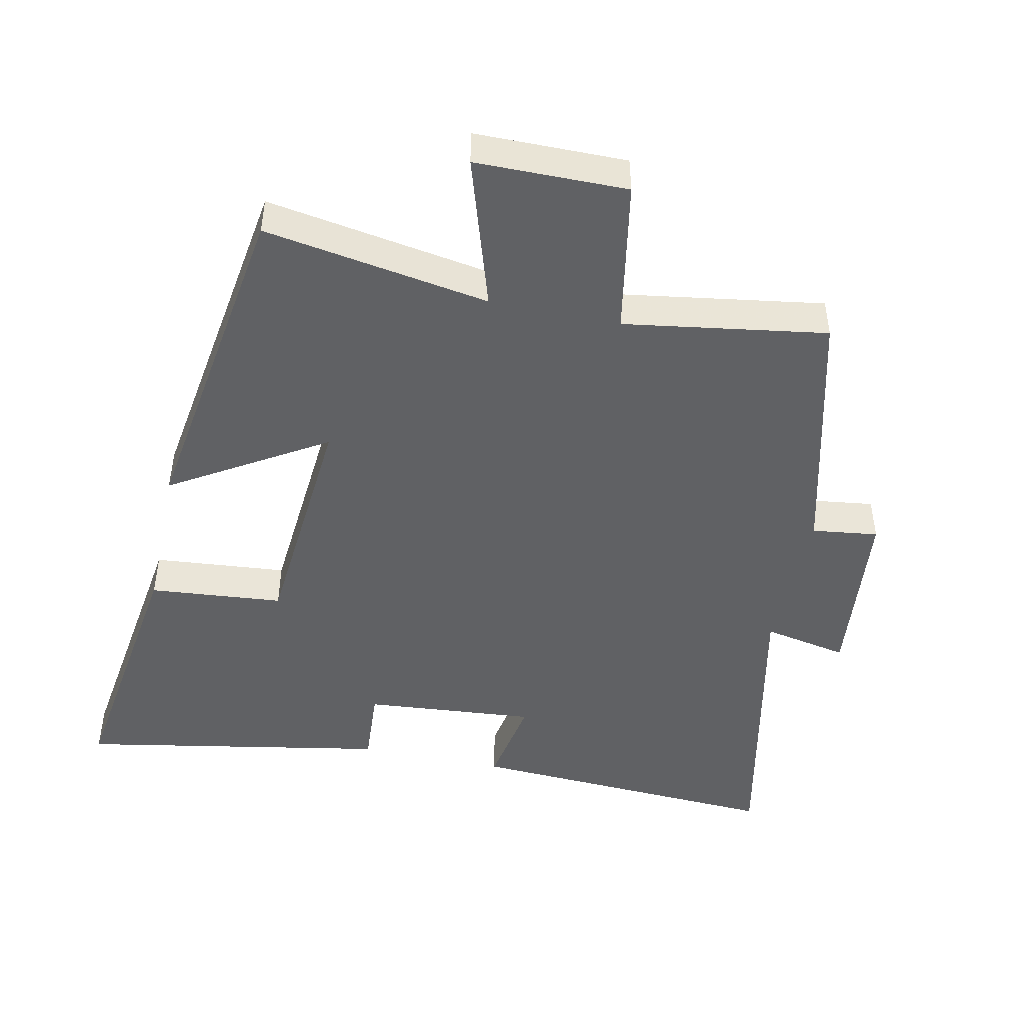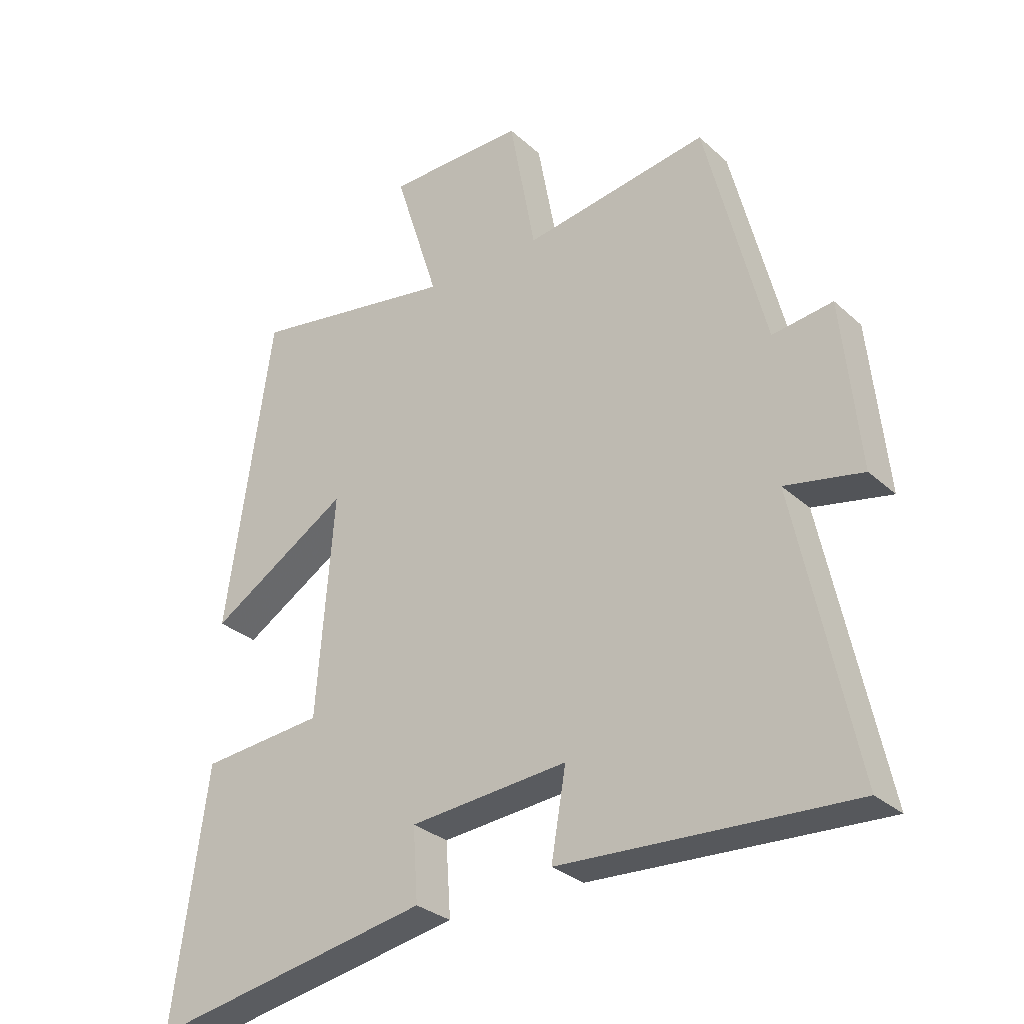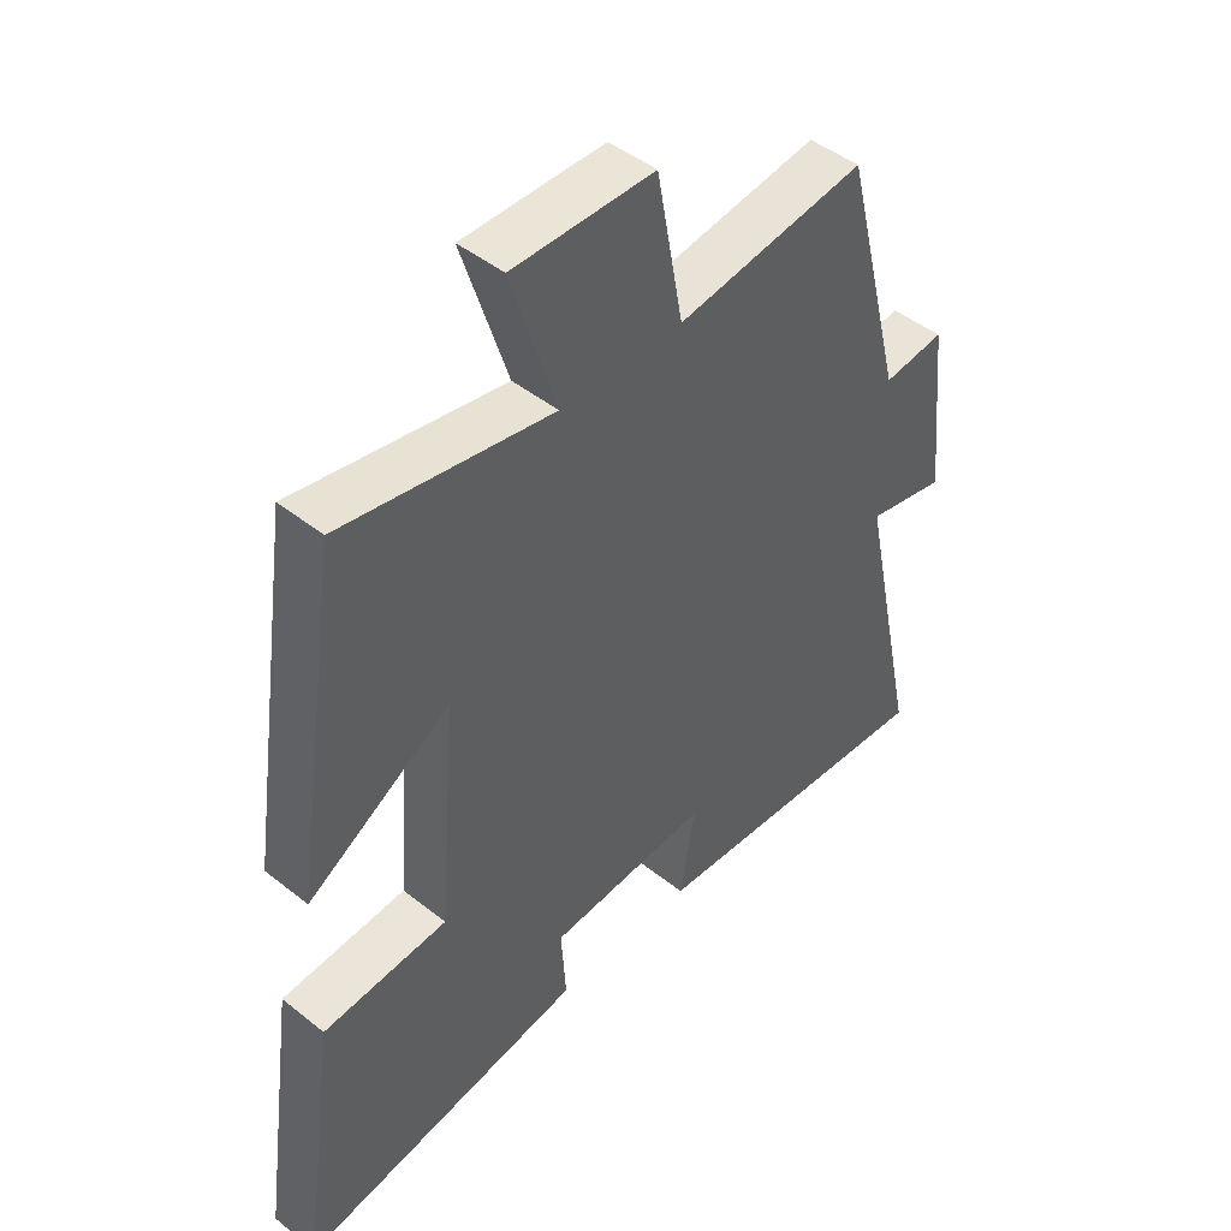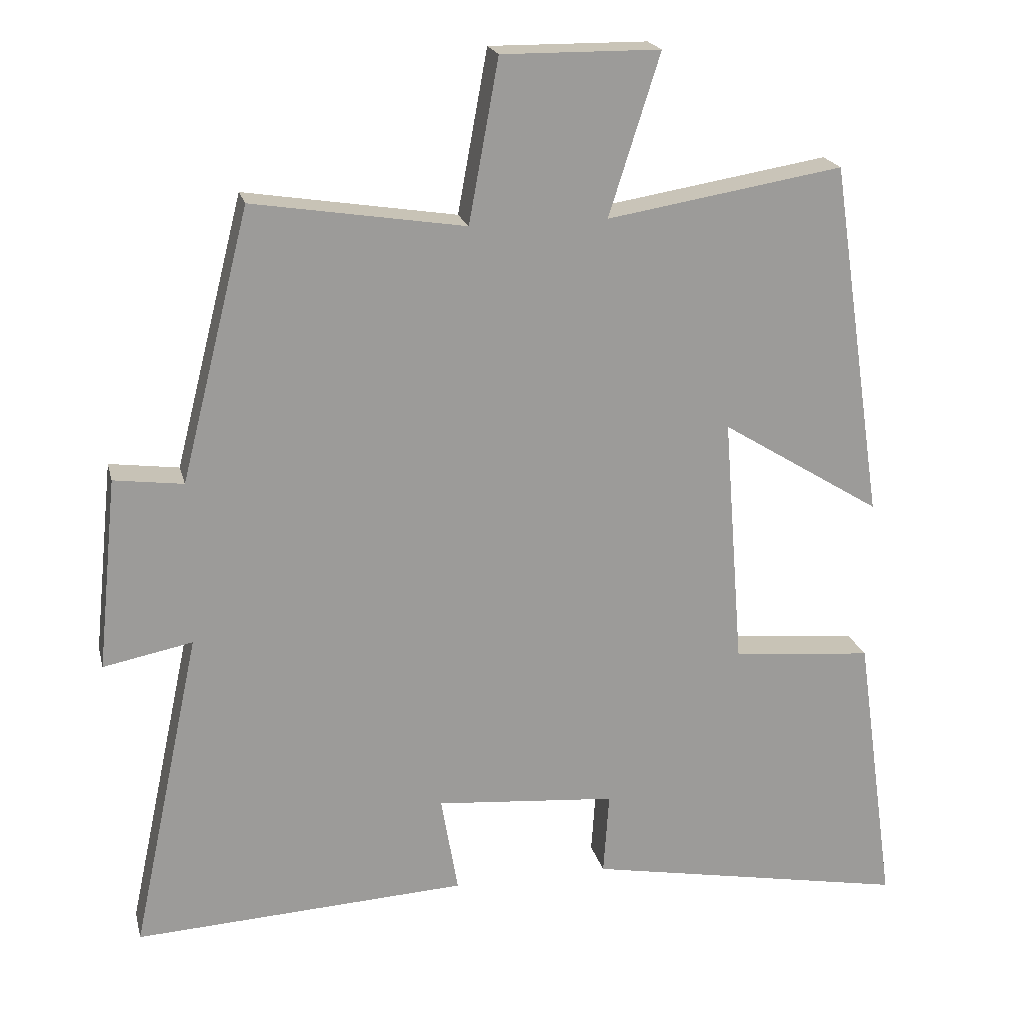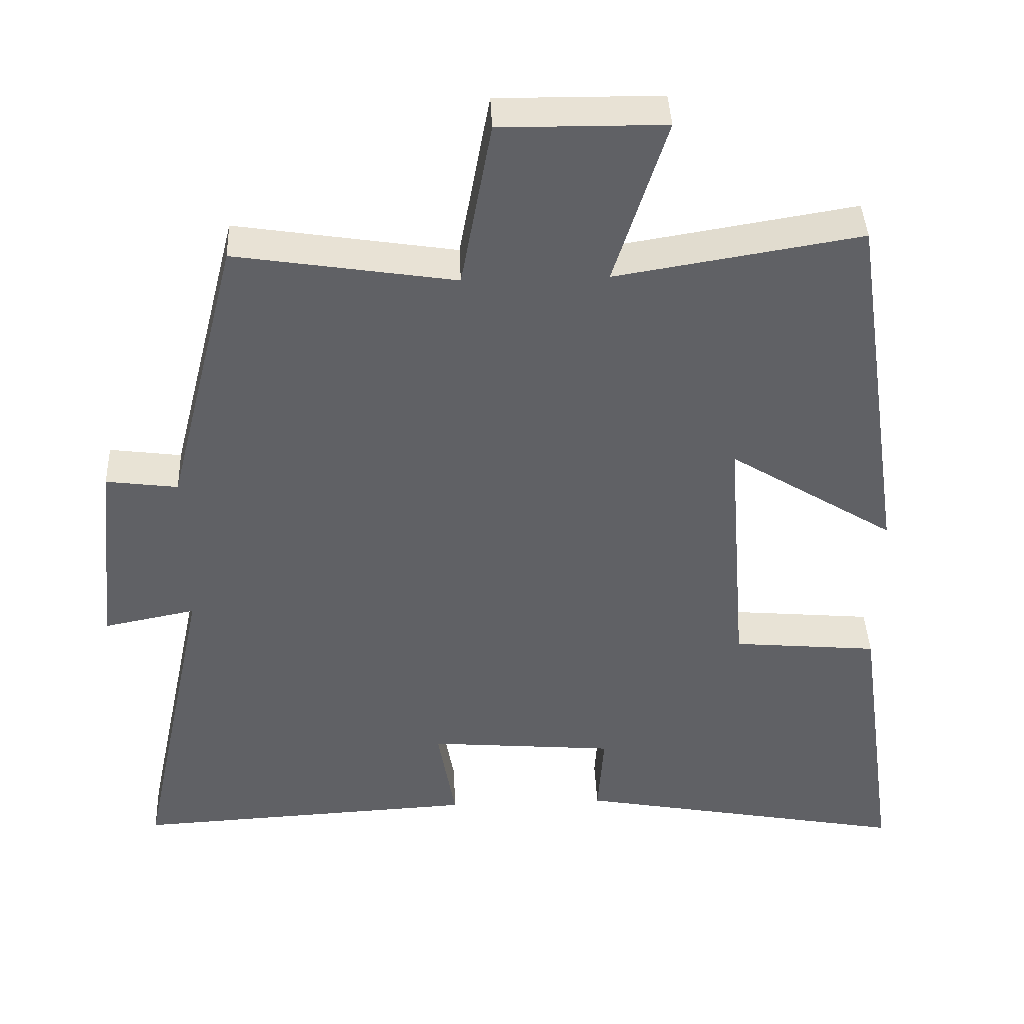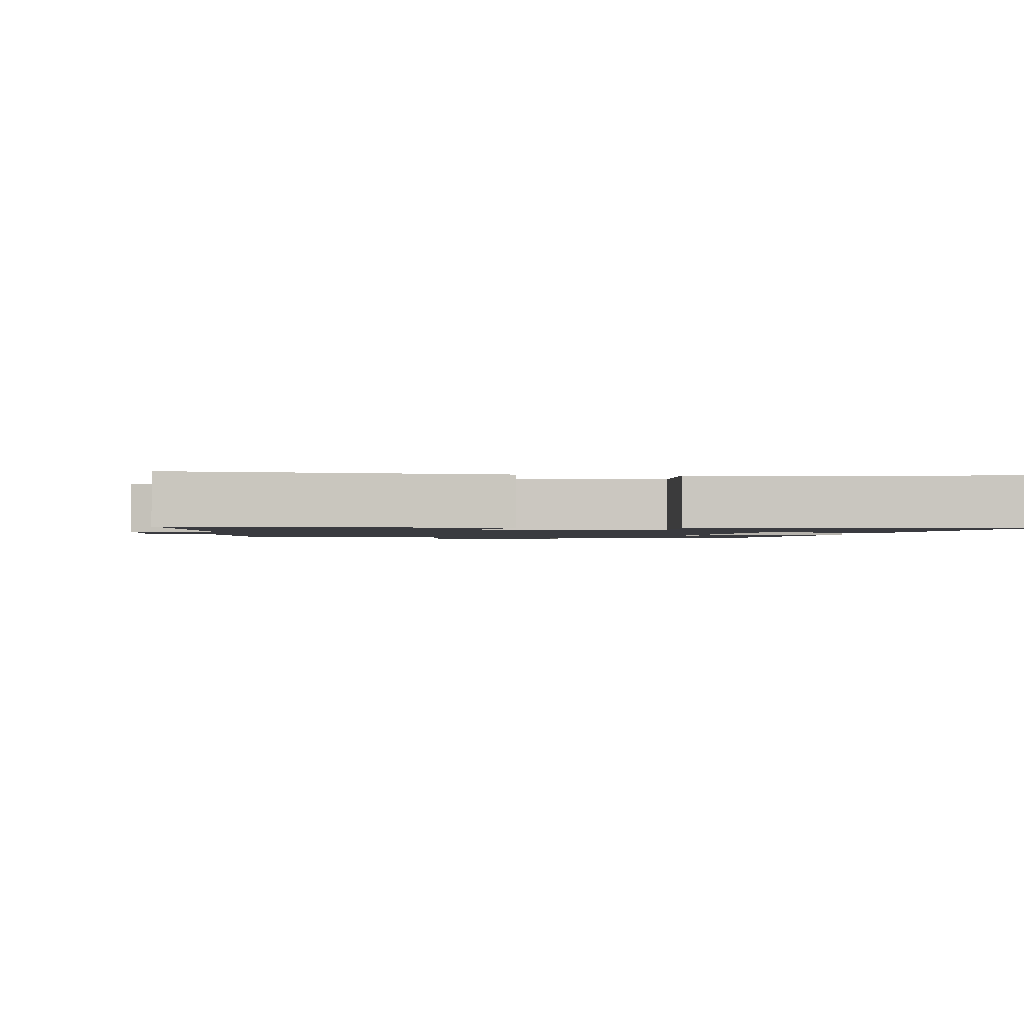
<metadata>
{"format":"obj","ext":"obj","renderer":"f3d","projection":"perspective","resolution":1024,"background":"white","views":[{"elev":-46.8,"azim":-12.1,"up":"+Y"},{"elev":-30.0,"azim":37.8,"up":"+Z"},{"elev":45.6,"azim":-47.5,"up":"+Z"},{"elev":20.1,"azim":166.8,"up":"+Z"},{"elev":40.5,"azim":177.6,"up":"+Z"},{"elev":-1.4,"azim":170.5,"up":"+Y"}]}
</metadata>
<code>
v 0.403 0.07 0.547
v 0.5 0.07 0.164
v 0.598 0.07 0.177
v 0.626 0.07 -0.095
v 0.5 0.07 -0.07
v 0.597 0.07 -0.525
v 0.126 0.07 -0.5
v 0.15 0.07 -0.361
v -0.106 0.07 -0.383
v -0.098 0.07 -0.5
v -0.556 0.07 -0.585
v -0.5 0.07 -0.186
v -0.301 0.07 -0.168
v -0.273 0.07 0.188
v -0.5 0.07 0.048
v -0.425 0.07 0.555
v -0.091 0.07 0.5
v -0.163 0.07 0.727
v 0.061 0.07 0.729
v 0.103 0.07 0.5
v 0.403 0 0.547
v 0.5 0 0.164
v 0.598 0 0.177
v 0.626 0 -0.095
v 0.5 0 -0.07
v 0.597 0 -0.525
v 0.126 0 -0.5
v 0.15 0 -0.361
v -0.106 0 -0.383
v -0.098 0 -0.5
v -0.556 0 -0.585
v -0.5 0 -0.186
v -0.301 0 -0.168
v -0.273 0 0.188
v -0.5 0 0.048
v -0.425 0 0.555
v -0.091 0 0.5
v -0.163 0 0.727
v 0.061 0 0.729
v 0.103 0 0.5
f 17 18 19 20
f 14 15 16 17
f 13 14 17 20
f 10 11 12 13
f 9 10 13
f 8 9 13 20
f 5 6 7 8
f 5 8 20 1
f 2 3 4 5
f 1 2 5
f 40 39 38 37
f 37 36 35 34
f 40 37 34 33
f 33 32 31 30
f 33 30 29
f 40 33 29 28
f 28 27 26 25
f 21 40 28 25
f 25 24 23 22
f 25 22 21
f 1 21 22 2
f 2 22 23 3
f 3 23 24 4
f 4 24 25 5
f 5 25 26 6
f 6 26 27 7
f 7 27 28 8
f 8 28 29 9
f 9 29 30 10
f 10 30 31 11
f 11 31 32 12
f 12 32 33 13
f 13 33 34 14
f 14 34 35 15
f 15 35 36 16
f 16 36 37 17
f 17 37 38 18
f 18 38 39 19
f 19 39 40 20
f 20 40 21 1

</code>
